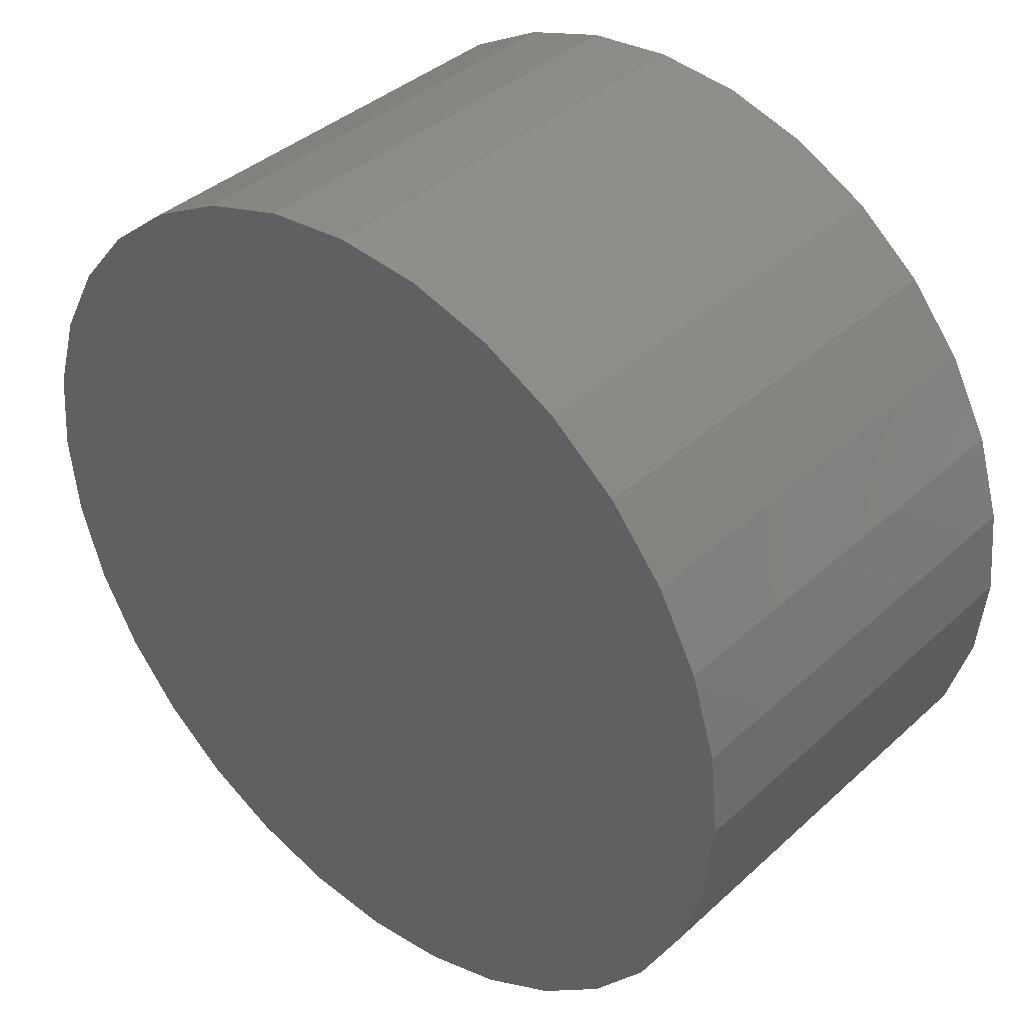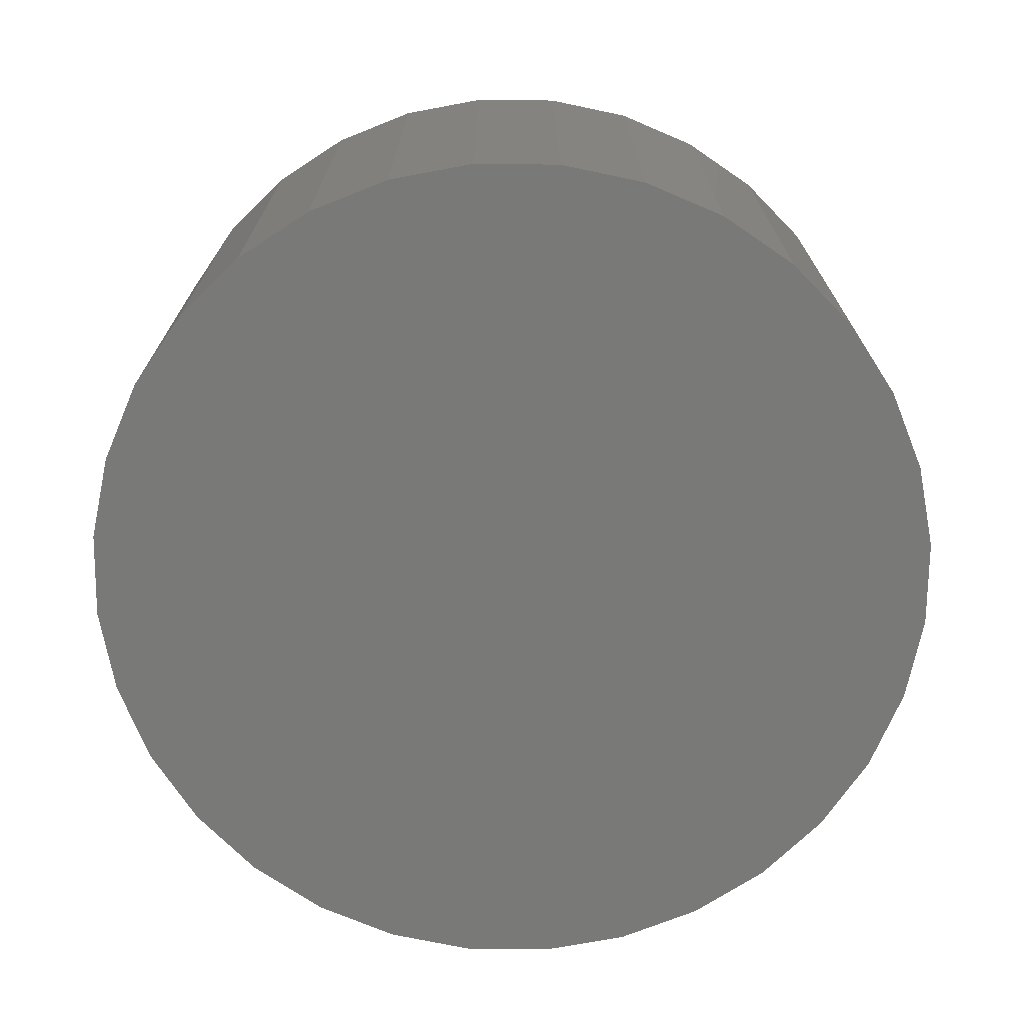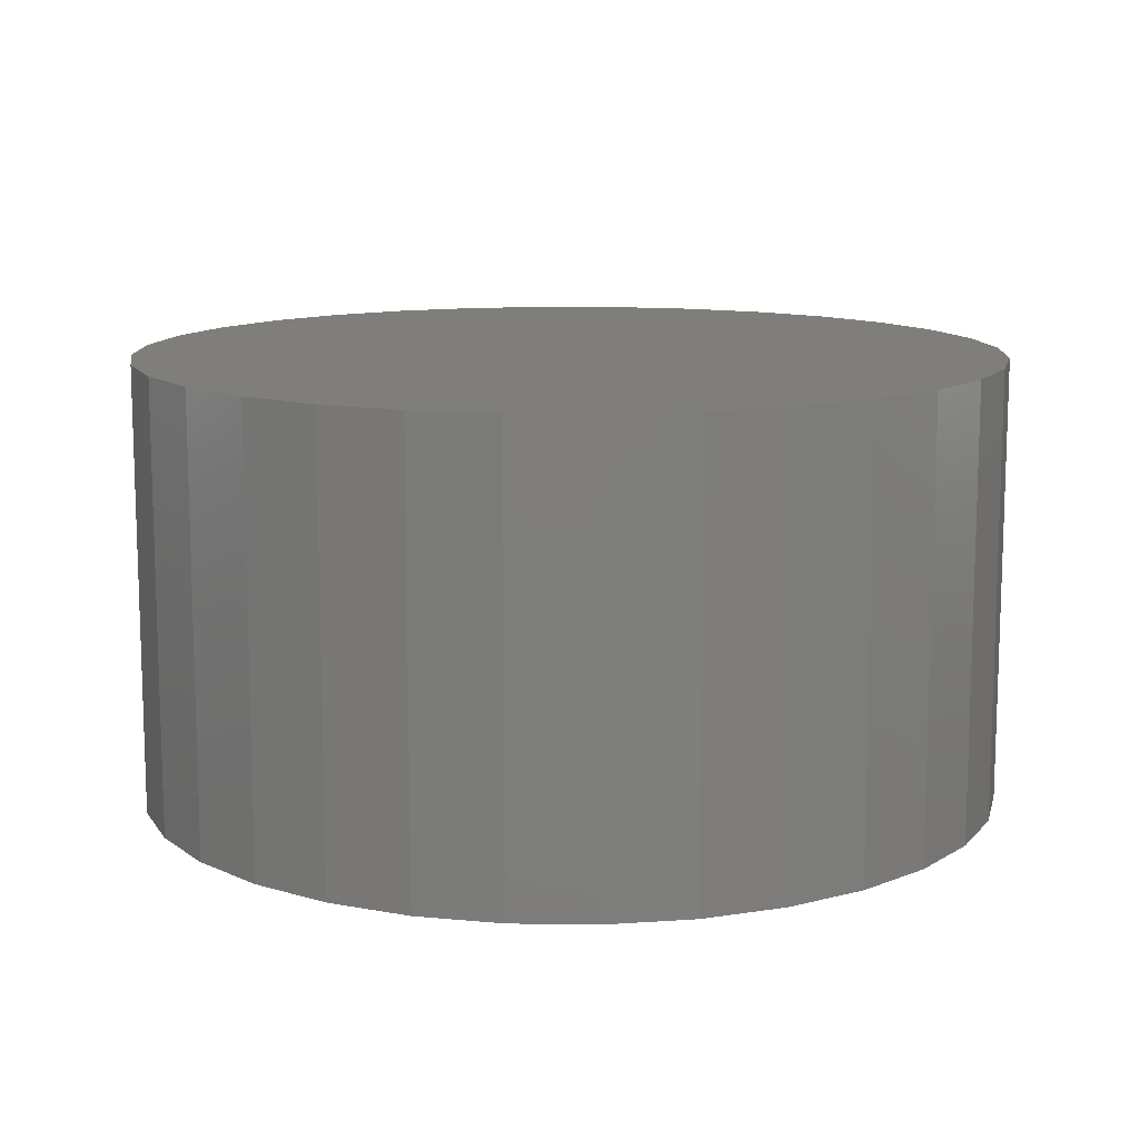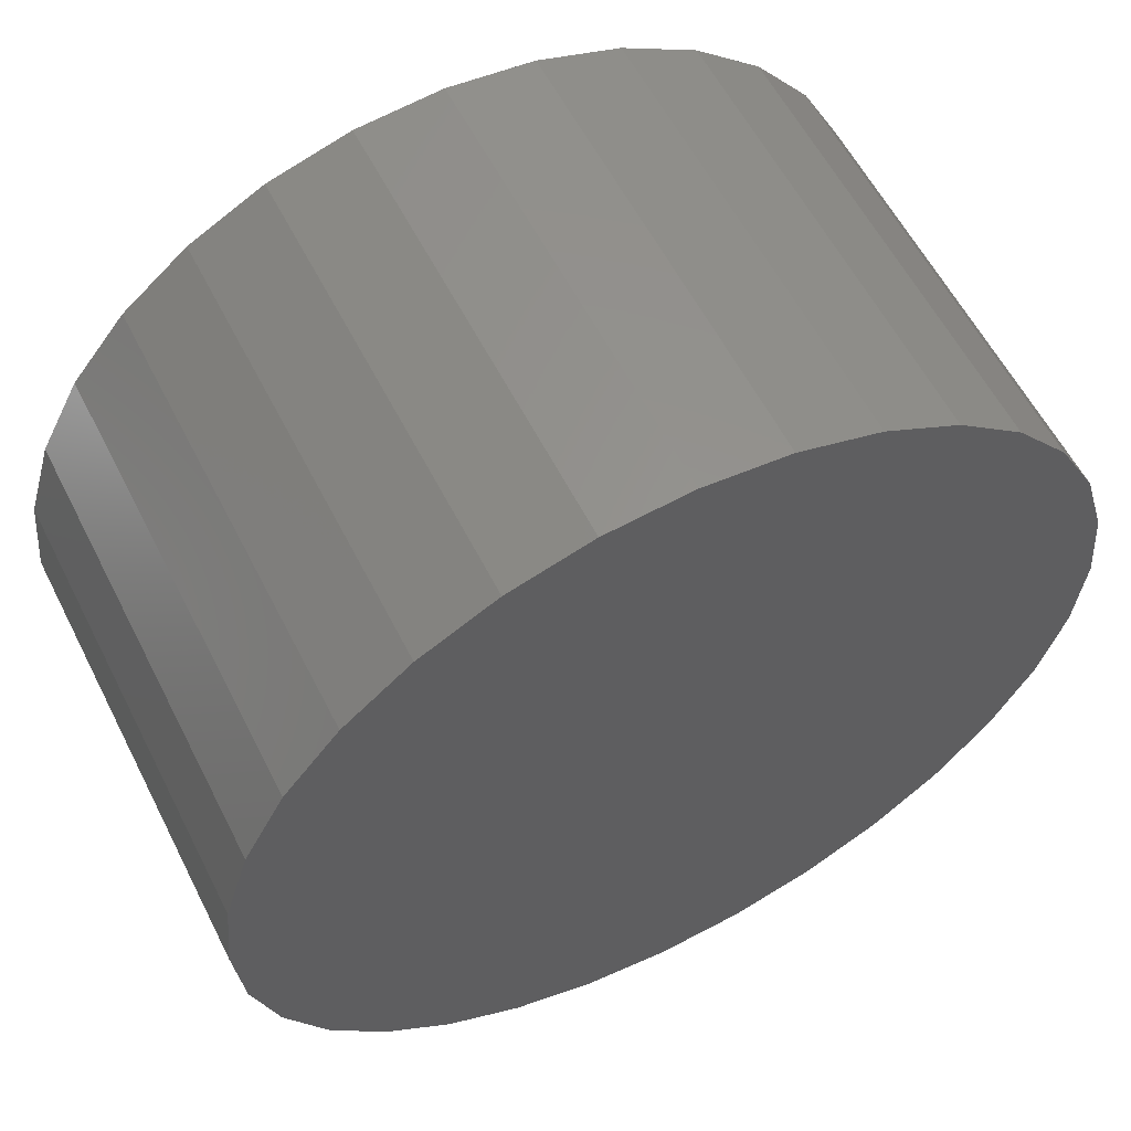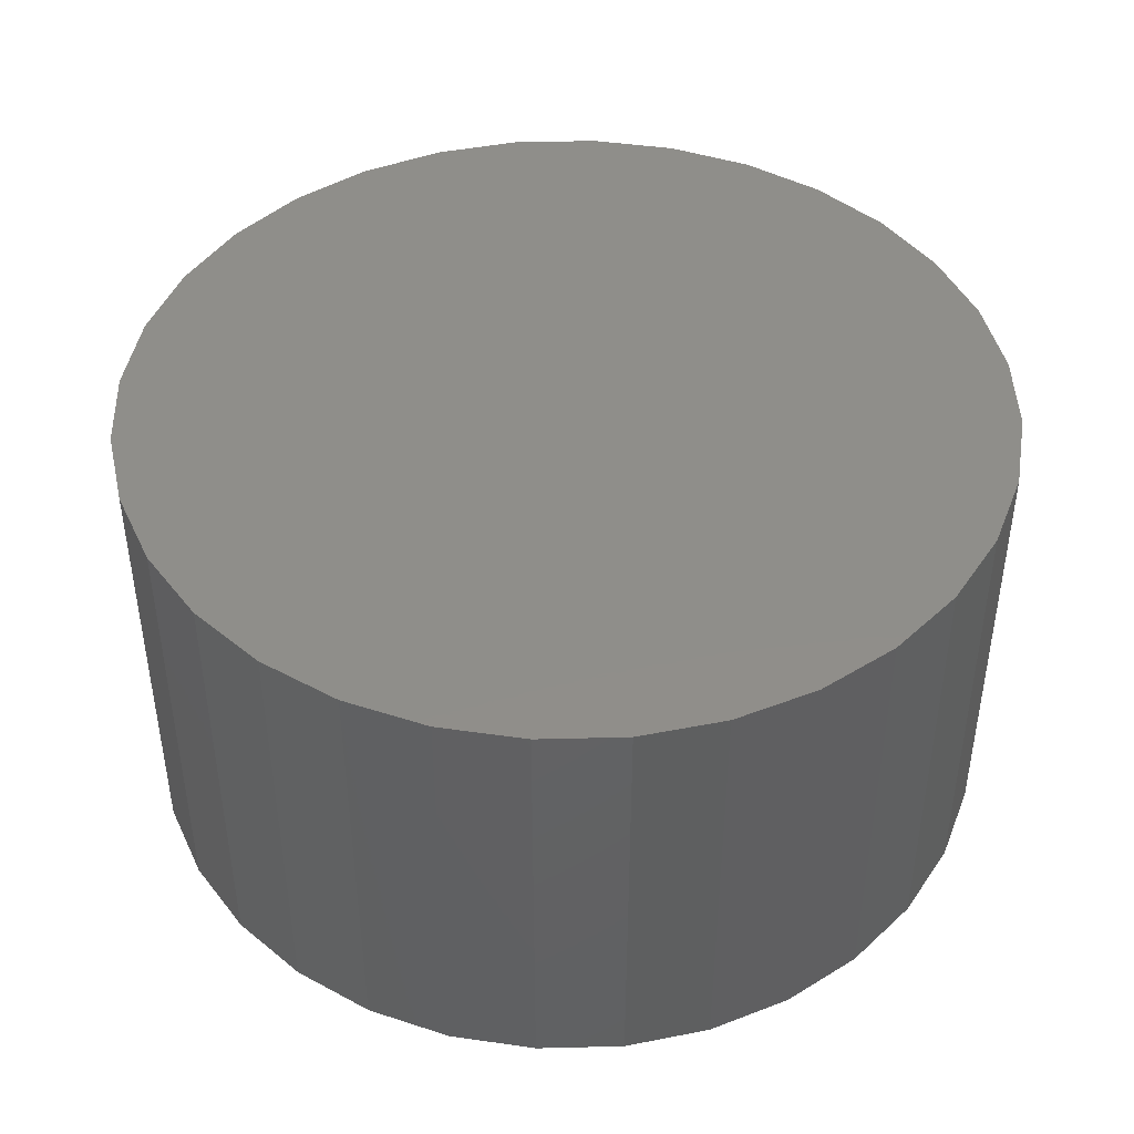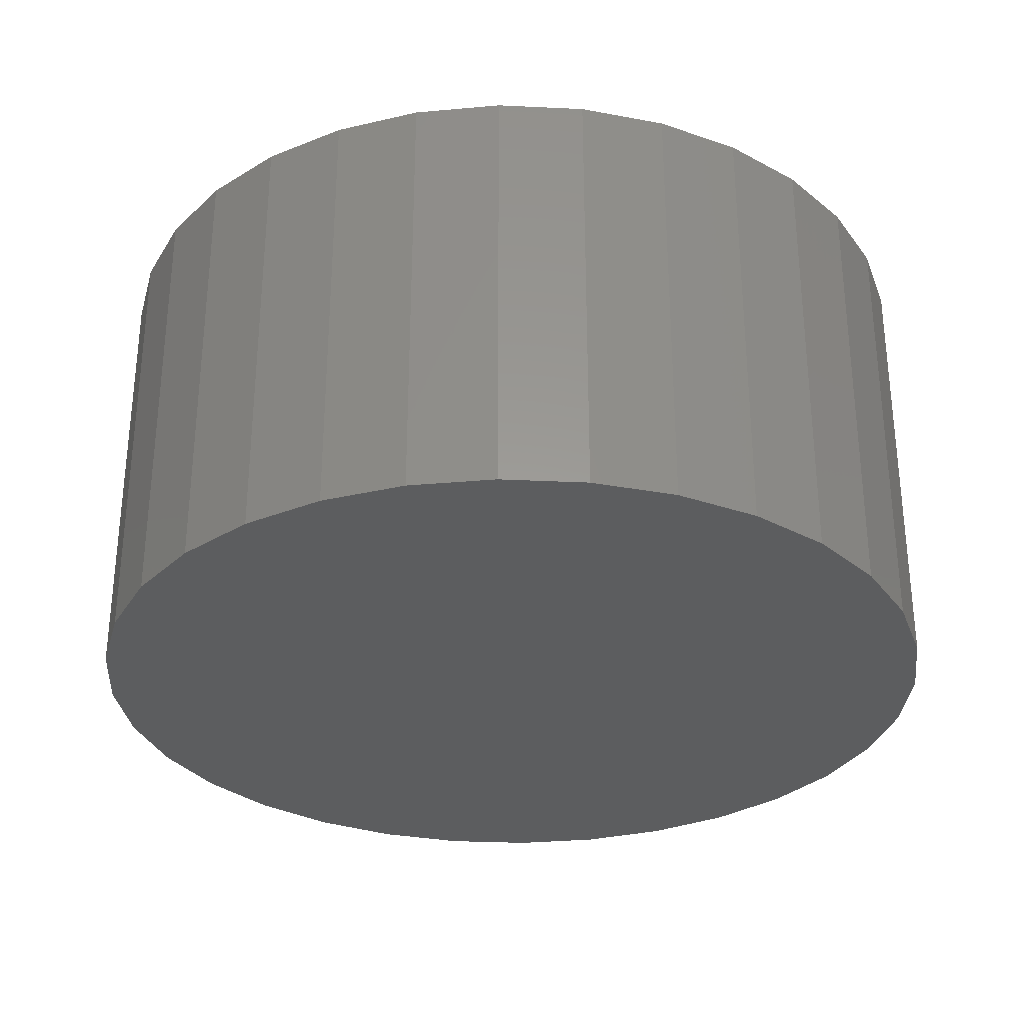
<metadata>
{"format":"stl","ext":"stl","renderer":"f3d","projection":"perspective","resolution":1024,"background":"white","views":[{"elev":38.5,"azim":41.3,"up":"+Z"},{"elev":-71.6,"azim":50.0,"up":"+Y"},{"elev":11.9,"azim":-71.4,"up":"+Y"},{"elev":58.4,"azim":-26.8,"up":"+Z"},{"elev":44.4,"azim":127.7,"up":"+Y"},{"elev":-30.7,"azim":80.5,"up":"+Y"}]}
</metadata>
<code>
# stl→obj: 64 verts, 124 faces
v 0.4975 0.007812 0.2434
v 0.4975 -0.007812 0.2434
v 0.4978 0.007812 0.2464
v 0.4978 -0.007812 0.2464
v 0.4987 0.007812 0.2492
v 0.4987 -0.007812 0.2492
v 0.5001 0.007812 0.2519
v 0.5001 -0.007812 0.2519
v 0.502 0.007812 0.2542
v 0.502 -0.007812 0.2542
v 0.5043 0.007812 0.2561
v 0.5043 -0.007812 0.2561
v 0.5069 0.007812 0.2575
v 0.5069 -0.007812 0.2575
v 0.5098 0.007812 0.2583
v 0.5098 -0.007812 0.2583
v 0.5127 0.007812 0.2586
v 0.5127 -0.007812 0.2586
v 0.5157 0.007812 0.2583
v 0.5157 -0.007812 0.2583
v 0.5186 0.007812 0.2575
v 0.5186 -0.007812 0.2575
v 0.5212 0.007812 0.2561
v 0.5212 -0.007812 0.2561
v 0.5235 0.007812 0.2542
v 0.5235 -0.007812 0.2542
v 0.5254 0.007812 0.2519
v 0.5254 -0.007812 0.2519
v 0.5268 0.007812 0.2492
v 0.5268 -0.007812 0.2492
v 0.5277 0.007812 0.2464
v 0.5277 -0.007812 0.2464
v 0.528 0.007812 0.2434
v 0.528 -0.007812 0.2434
v 0.5277 0.007812 0.2405
v 0.5277 -0.007812 0.2405
v 0.5268 0.007812 0.2376
v 0.5268 -0.007812 0.2376
v 0.5254 0.007812 0.235
v 0.5254 -0.007812 0.235
v 0.5235 0.007812 0.2327
v 0.5235 -0.007812 0.2327
v 0.5212 0.007812 0.2308
v 0.5212 -0.007812 0.2308
v 0.5186 0.007812 0.2294
v 0.5186 -0.007812 0.2294
v 0.5157 0.007812 0.2285
v 0.5157 -0.007812 0.2285
v 0.5127 0.007812 0.2282
v 0.5127 -0.007812 0.2282
v 0.5098 0.007812 0.2285
v 0.5098 -0.007812 0.2285
v 0.5069 0.007812 0.2294
v 0.5069 -0.007812 0.2294
v 0.5043 0.007812 0.2308
v 0.5043 -0.007812 0.2308
v 0.502 0.007812 0.2327
v 0.502 -0.007812 0.2327
v 0.5001 0.007812 0.235
v 0.5001 -0.007812 0.235
v 0.4987 0.007812 0.2376
v 0.4987 -0.007812 0.2376
v 0.4978 0.007812 0.2405
v 0.4978 -0.007812 0.2405
f 1 2 3
f 3 2 4
f 3 4 5
f 5 4 6
f 5 6 7
f 7 6 8
f 7 8 9
f 9 8 10
f 9 10 11
f 11 10 12
f 11 12 13
f 13 12 14
f 13 14 15
f 15 14 16
f 15 16 17
f 17 16 18
f 17 18 19
f 19 18 20
f 19 20 21
f 21 20 22
f 21 22 23
f 23 22 24
f 23 24 25
f 25 24 26
f 25 26 27
f 27 26 28
f 27 28 29
f 29 28 30
f 29 30 31
f 31 30 32
f 31 32 33
f 33 32 34
f 33 34 35
f 35 34 36
f 35 36 37
f 37 36 38
f 37 38 39
f 39 38 40
f 39 40 41
f 41 40 42
f 41 42 43
f 43 42 44
f 43 44 45
f 45 44 46
f 45 46 47
f 47 46 48
f 47 48 49
f 49 48 50
f 49 50 51
f 51 50 52
f 51 52 53
f 53 52 54
f 53 54 55
f 55 54 56
f 55 56 57
f 57 56 58
f 57 58 59
f 59 58 60
f 59 60 61
f 61 60 62
f 61 62 63
f 63 62 64
f 63 64 1
f 1 64 2
f 26 10 8
f 26 8 28
f 28 8 6
f 28 6 30
f 38 60 40
f 40 60 58
f 40 58 42
f 42 58 56
f 42 56 44
f 56 54 44
f 44 54 52
f 44 52 46
f 52 50 46
f 46 50 48
f 24 22 20
f 24 20 18
f 24 18 16
f 24 16 14
f 24 14 12
f 24 12 10
f 24 10 26
f 30 6 32
f 32 6 4
f 32 4 34
f 34 4 2
f 34 2 36
f 36 2 64
f 36 64 38
f 38 64 62
f 38 62 60
f 7 9 25
f 27 7 25
f 5 7 27
f 29 5 27
f 39 59 37
f 57 59 39
f 41 57 39
f 55 57 41
f 43 55 41
f 43 53 55
f 51 53 43
f 45 51 43
f 45 49 51
f 47 49 45
f 23 25 9
f 23 9 11
f 23 11 13
f 23 13 15
f 23 15 17
f 23 17 19
f 23 19 21
f 59 61 37
f 37 61 63
f 37 63 35
f 35 63 1
f 35 1 33
f 33 1 3
f 33 3 31
f 31 3 5
f 31 5 29

</code>
